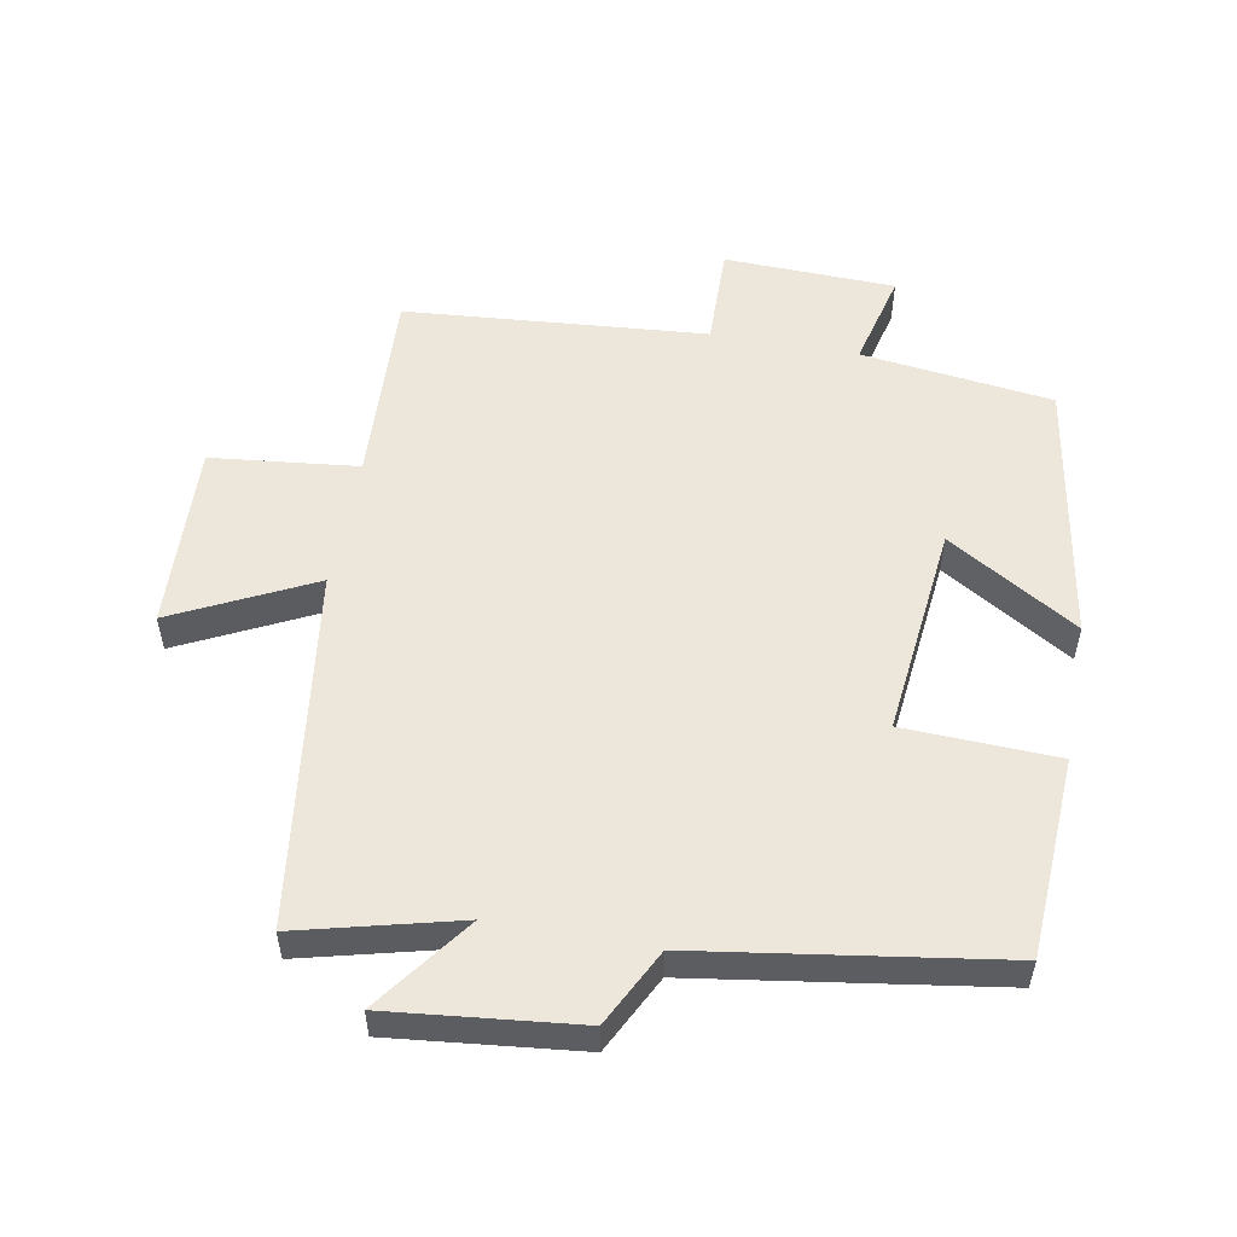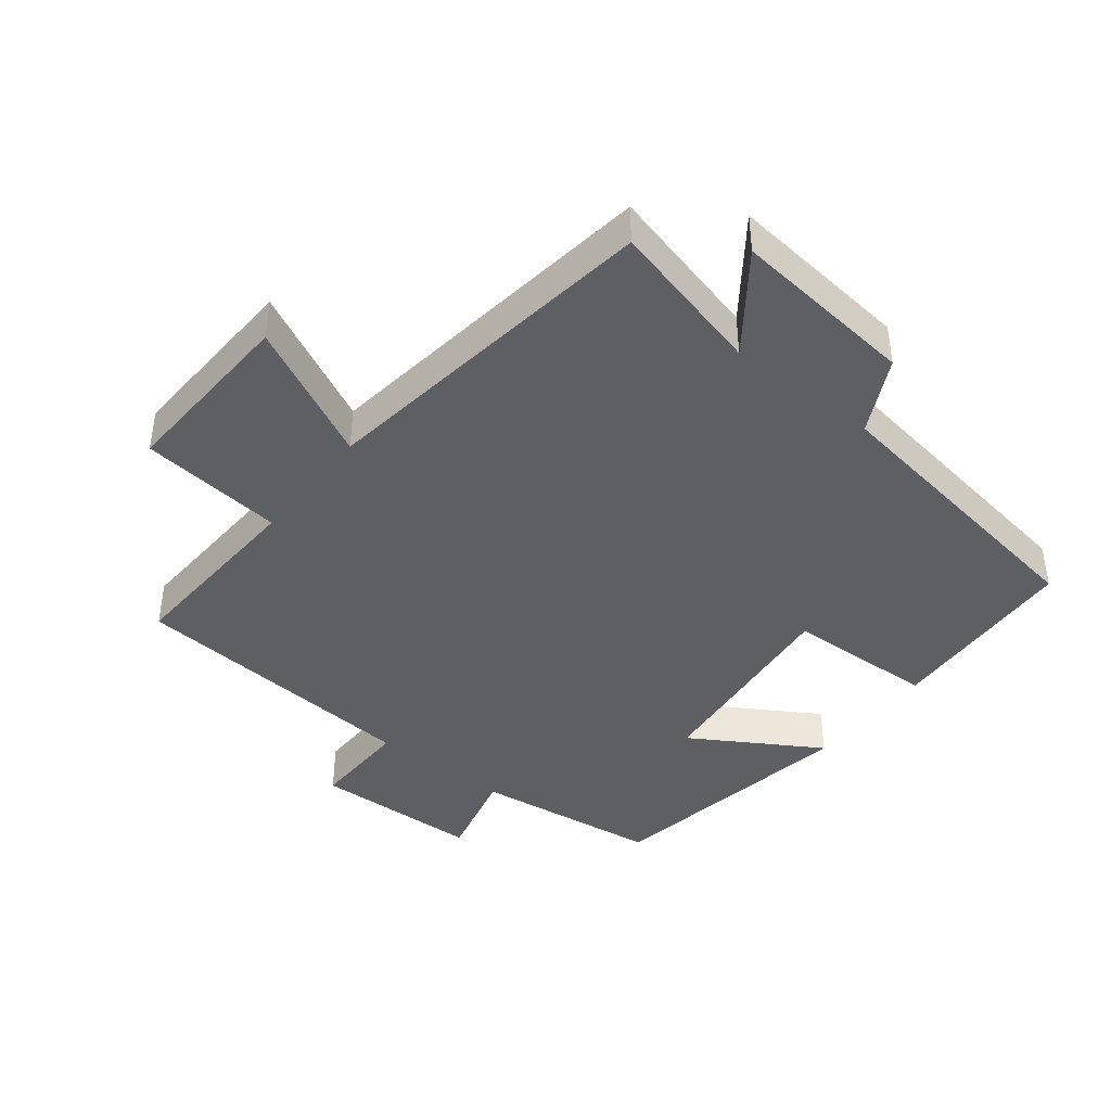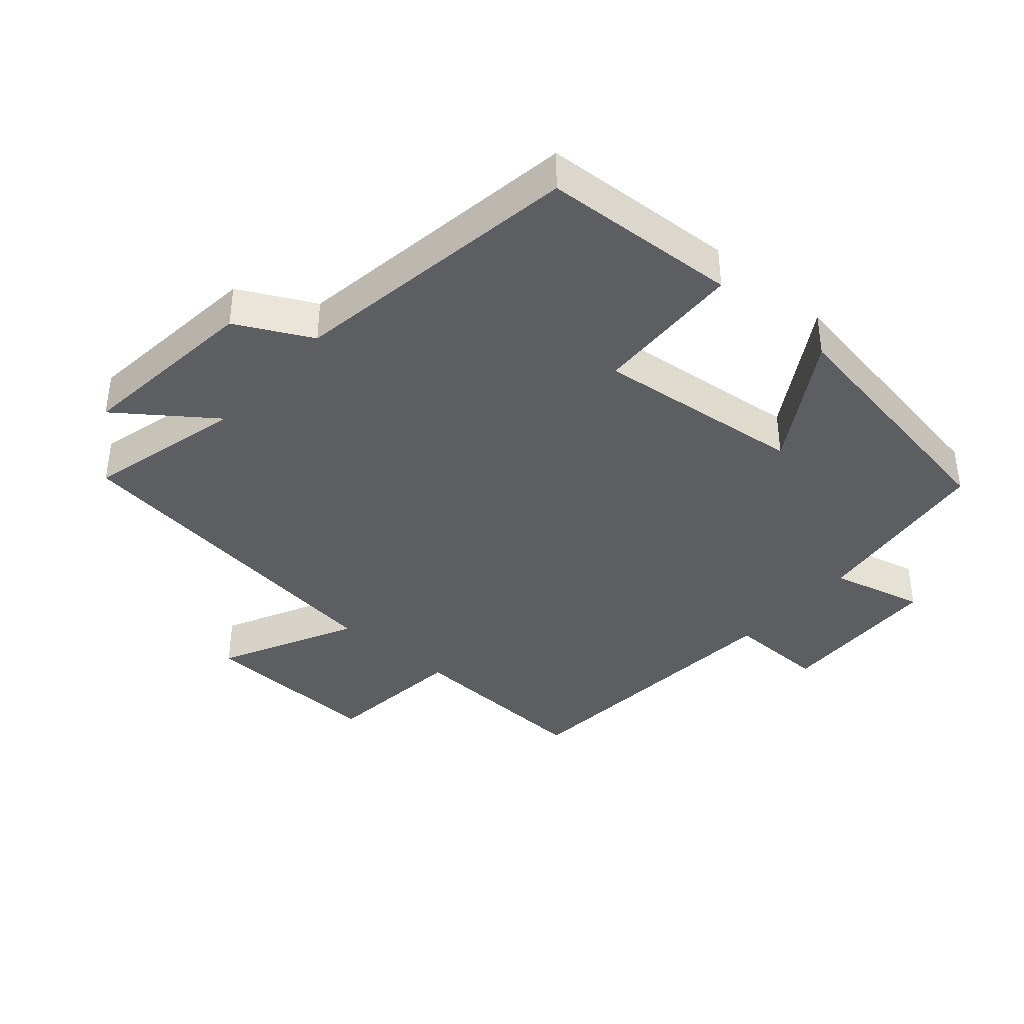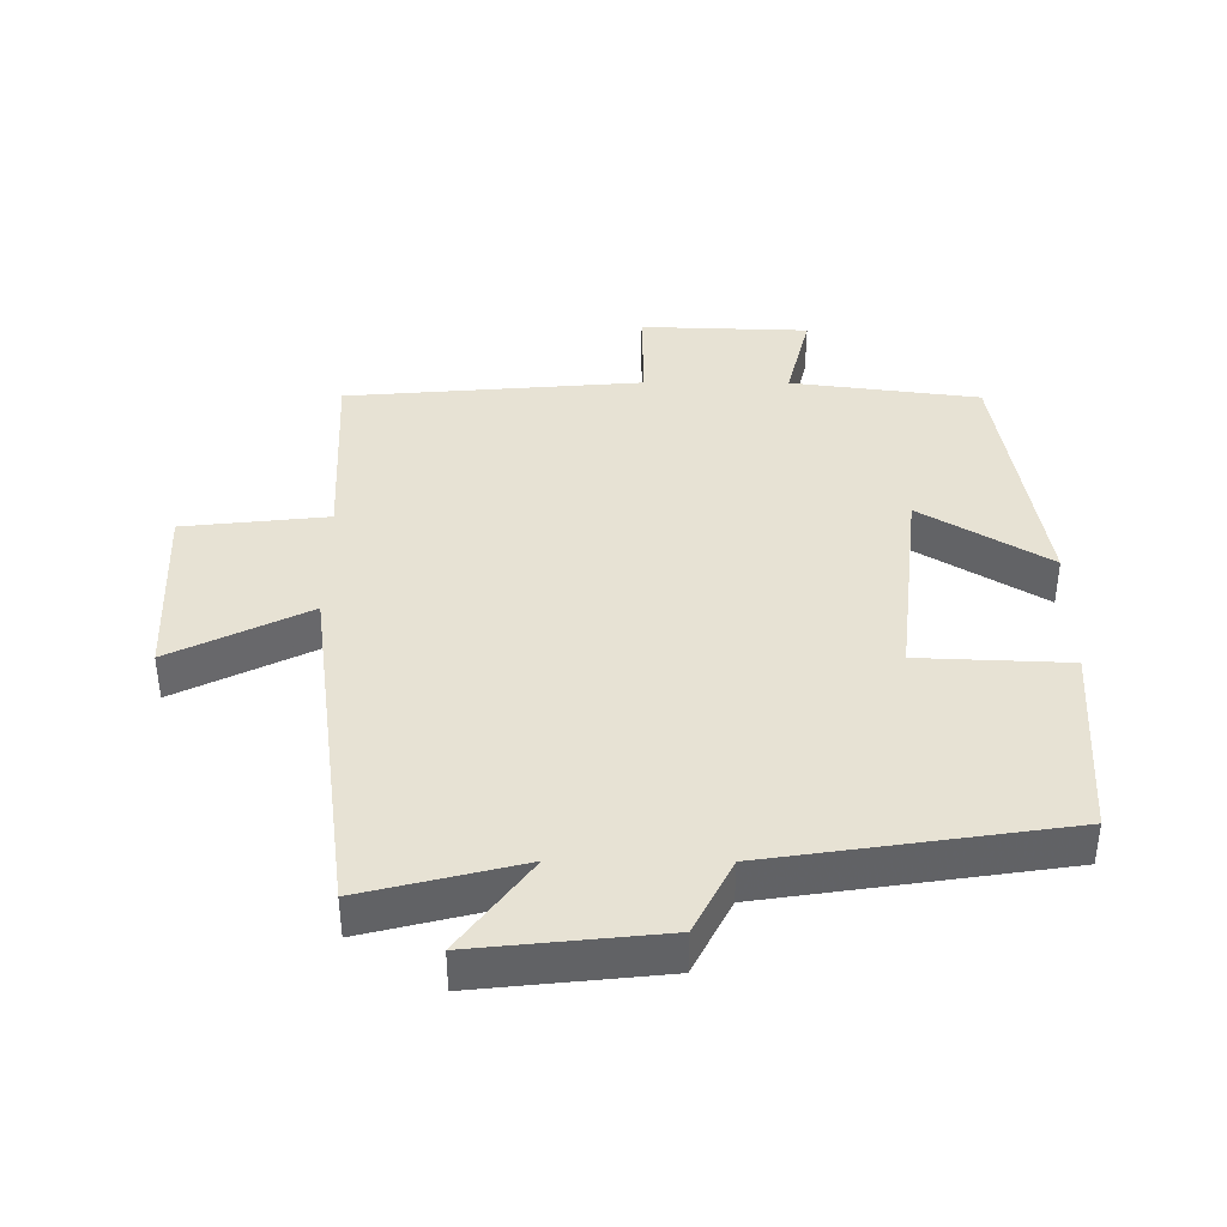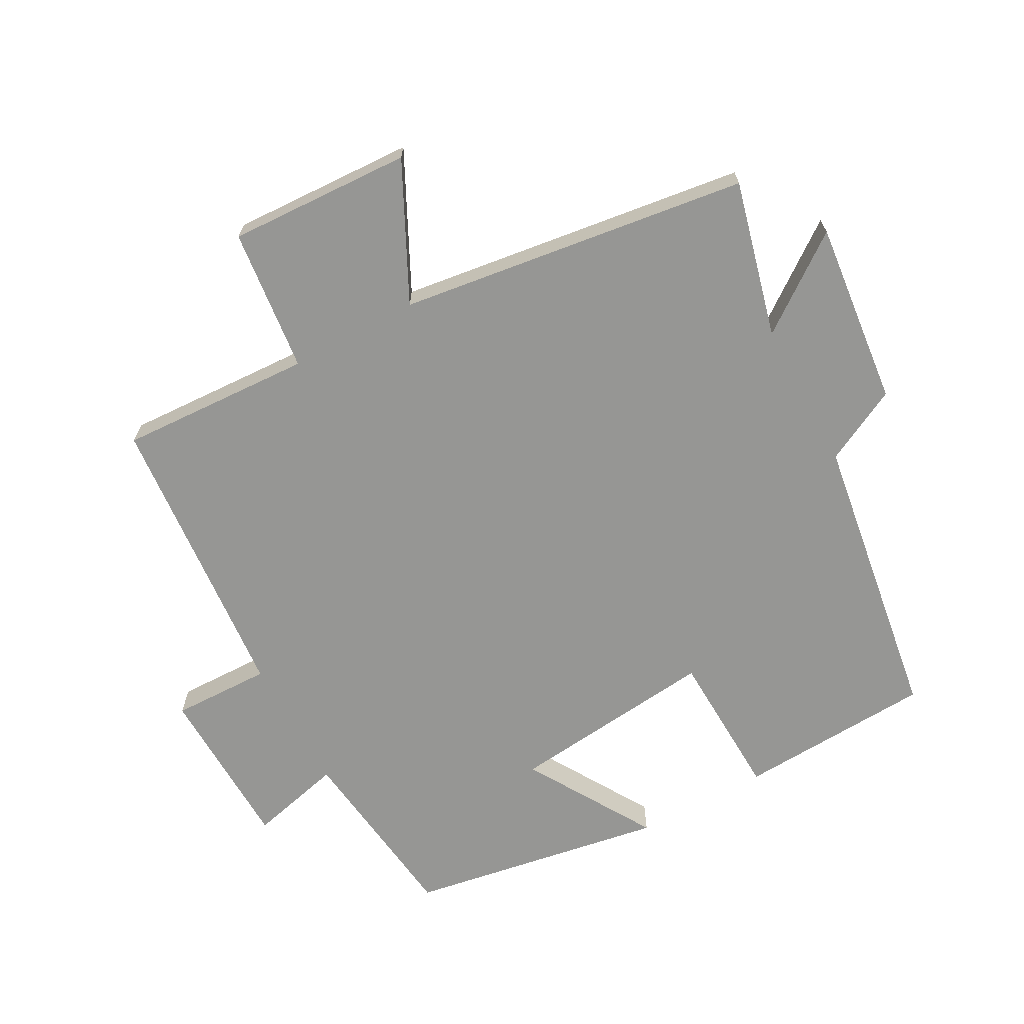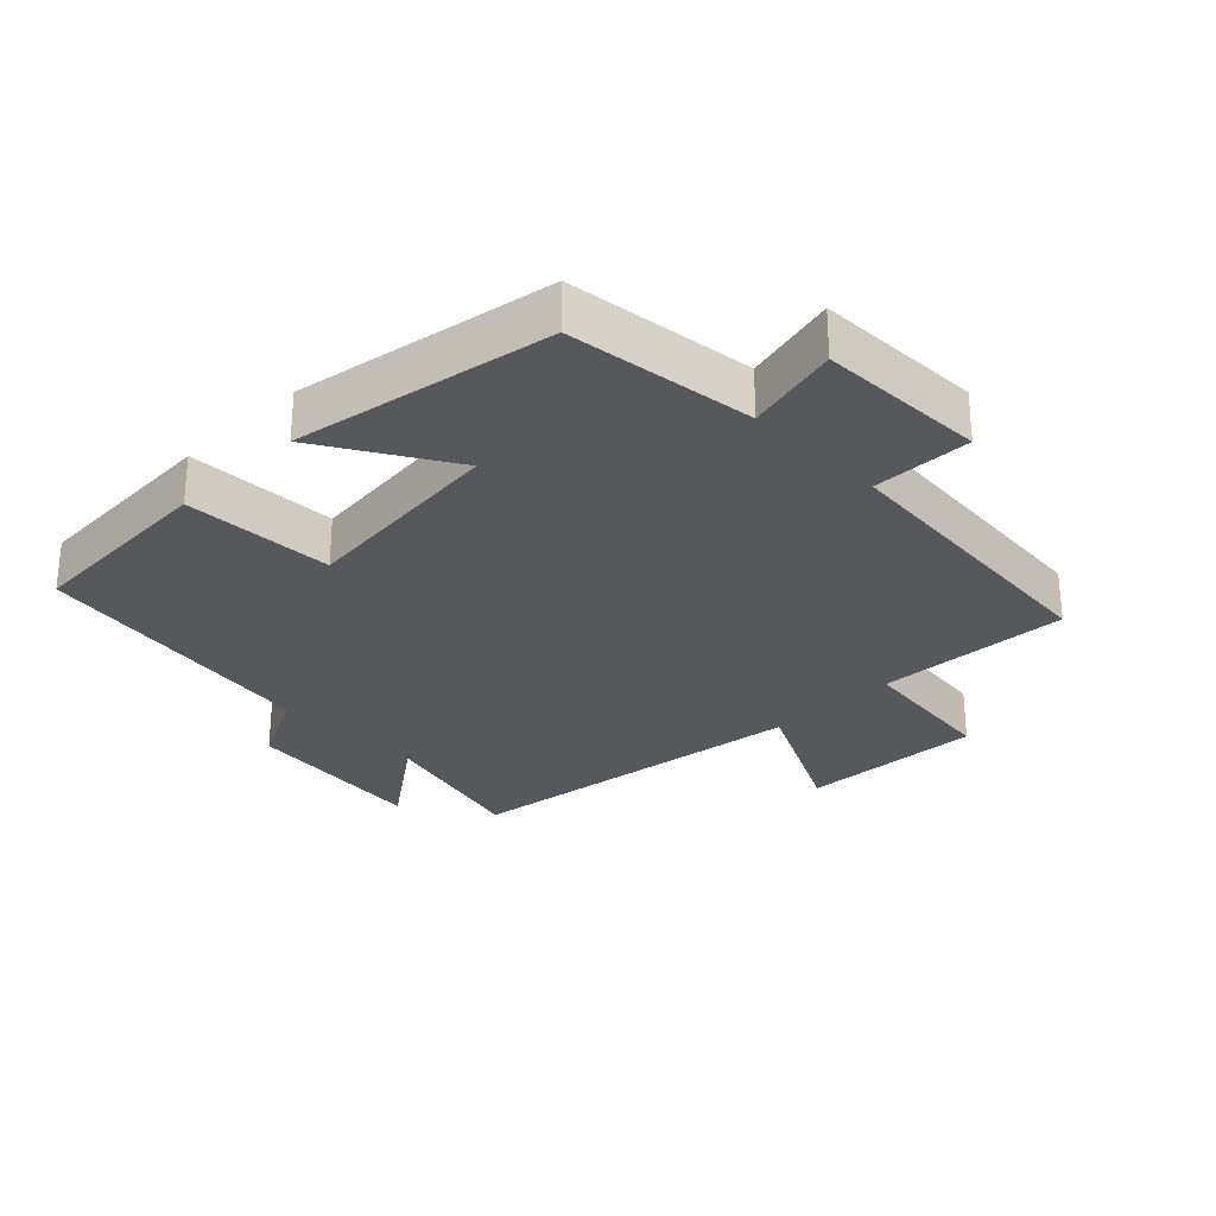
<metadata>
{"format":"obj","ext":"obj","renderer":"f3d","projection":"perspective","resolution":1024,"background":"white","views":[{"elev":54.0,"azim":10.4,"up":"+Y"},{"elev":-41.7,"azim":-38.2,"up":"+Y"},{"elev":-39.0,"azim":49.0,"up":"+Y"},{"elev":39.8,"azim":0.3,"up":"+Y"},{"elev":-67.7,"azim":-61.5,"up":"+Y"},{"elev":-28.3,"azim":134.5,"up":"+Y"}]}
</metadata>
<code>
v -0.429 0.07 0.56
v -0.192 0.07 0.5
v -0.298 0.07 0.644
v -0.018 0.07 0.614
v 0.04 0.07 0.5
v 0.484 0.07 0.433
v 0.5 0.07 0.136
v 0.273 0.07 0.127
v 0.307 0.07 -0.189
v 0.5 0.07 -0.072
v 0.434 0.07 -0.464
v 0.15 0.07 -0.5
v 0.185 0.07 -0.642
v -0.069 0.07 -0.65
v -0.066 0.07 -0.5
v -0.514 0.07 -0.463
v -0.5 0.07 -0.17
v -0.718 0.07 -0.146
v -0.706 0.07 0.132
v -0.5 0.07 0.03
v -0.429 0 0.56
v -0.192 0 0.5
v -0.298 0 0.644
v -0.018 0 0.614
v 0.04 0 0.5
v 0.484 0 0.433
v 0.5 0 0.136
v 0.273 0 0.127
v 0.307 0 -0.189
v 0.5 0 -0.072
v 0.434 0 -0.464
v 0.15 0 -0.5
v 0.185 0 -0.642
v -0.069 0 -0.65
v -0.066 0 -0.5
v -0.514 0 -0.463
v -0.5 0 -0.17
v -0.718 0 -0.146
v -0.706 0 0.132
v -0.5 0 0.03
f 17 18 19 20
f 17 20 1 2
f 15 16 17 2
f 12 13 14 15
f 11 12 15
f 10 11 15
f 9 10 15
f 8 9 15 2
f 7 8 2
f 6 7 2
f 5 6 2
f 2 3 4 5
f 40 39 38 37
f 22 21 40 37
f 22 37 36 35
f 35 34 33 32
f 35 32 31
f 35 31 30
f 35 30 29
f 22 35 29 28
f 22 28 27
f 22 27 26
f 22 26 25
f 25 24 23 22
f 1 21 22 2
f 2 22 23 3
f 3 23 24 4
f 4 24 25 5
f 5 25 26 6
f 6 26 27 7
f 7 27 28 8
f 8 28 29 9
f 9 29 30 10
f 10 30 31 11
f 11 31 32 12
f 12 32 33 13
f 13 33 34 14
f 14 34 35 15
f 15 35 36 16
f 16 36 37 17
f 17 37 38 18
f 18 38 39 19
f 19 39 40 20
f 20 40 21 1

</code>
